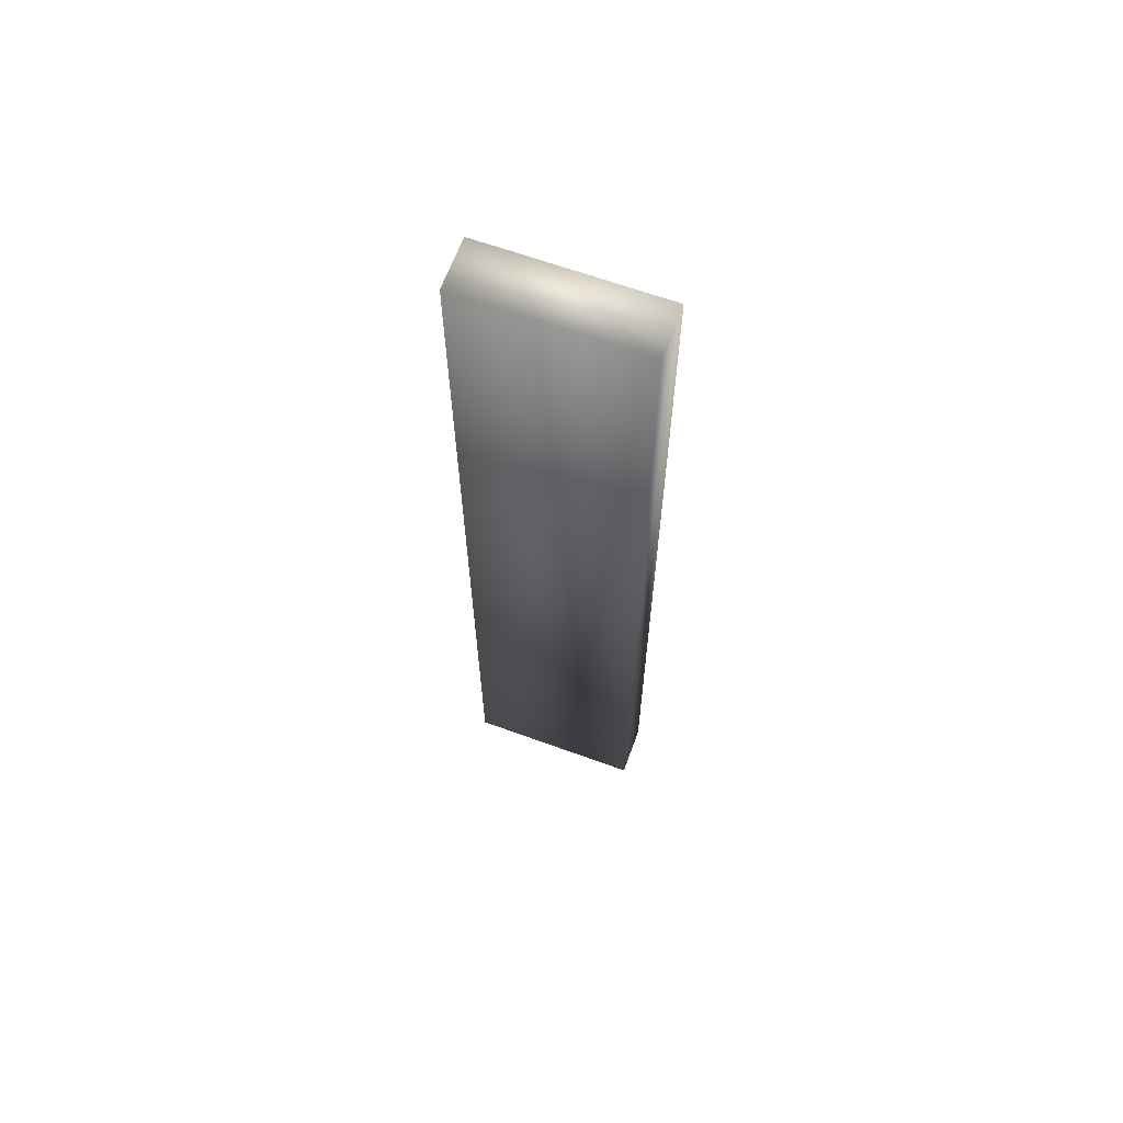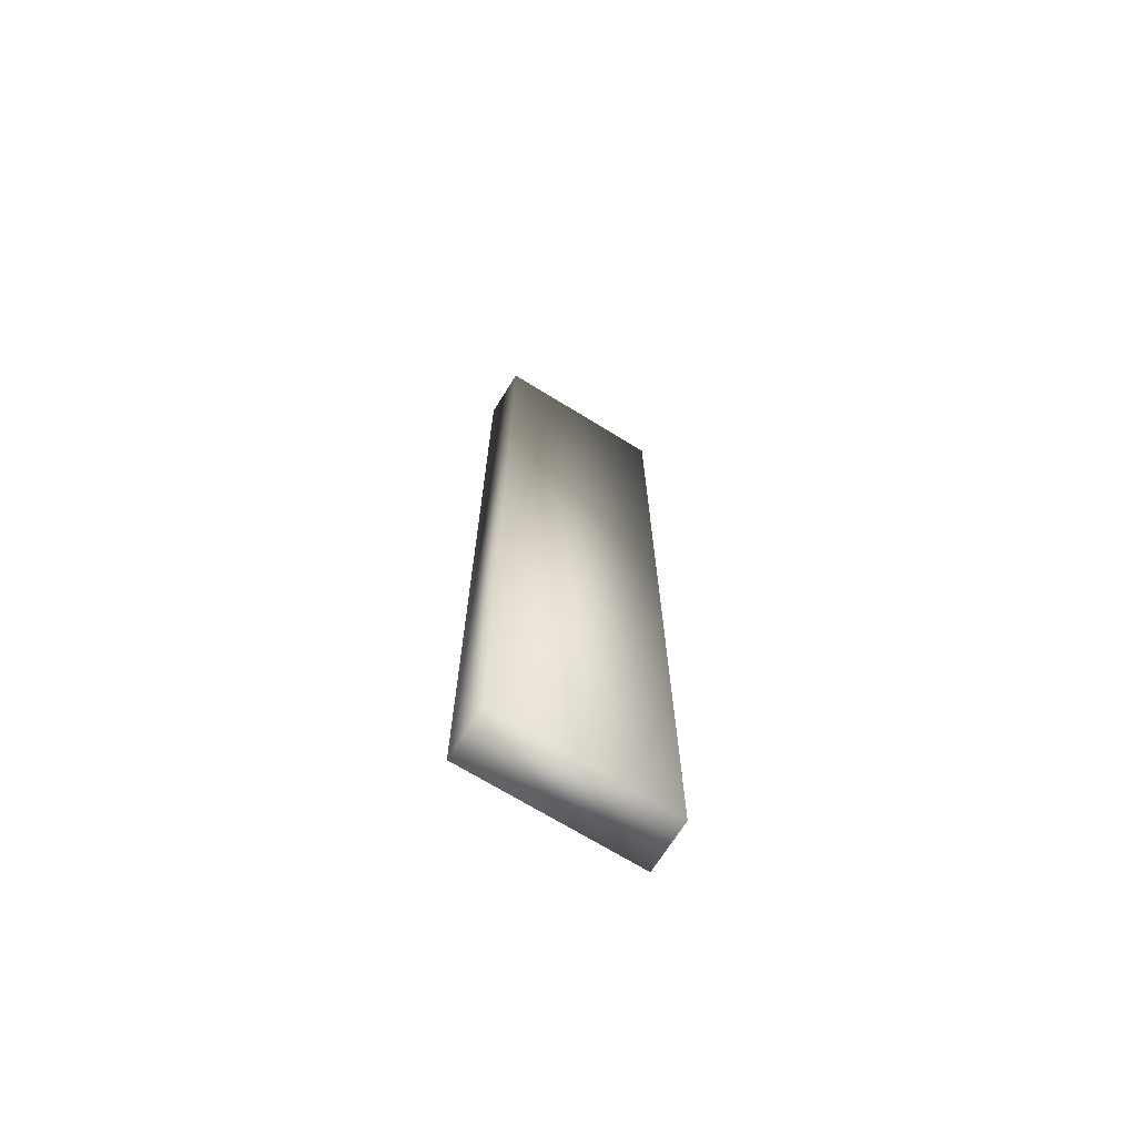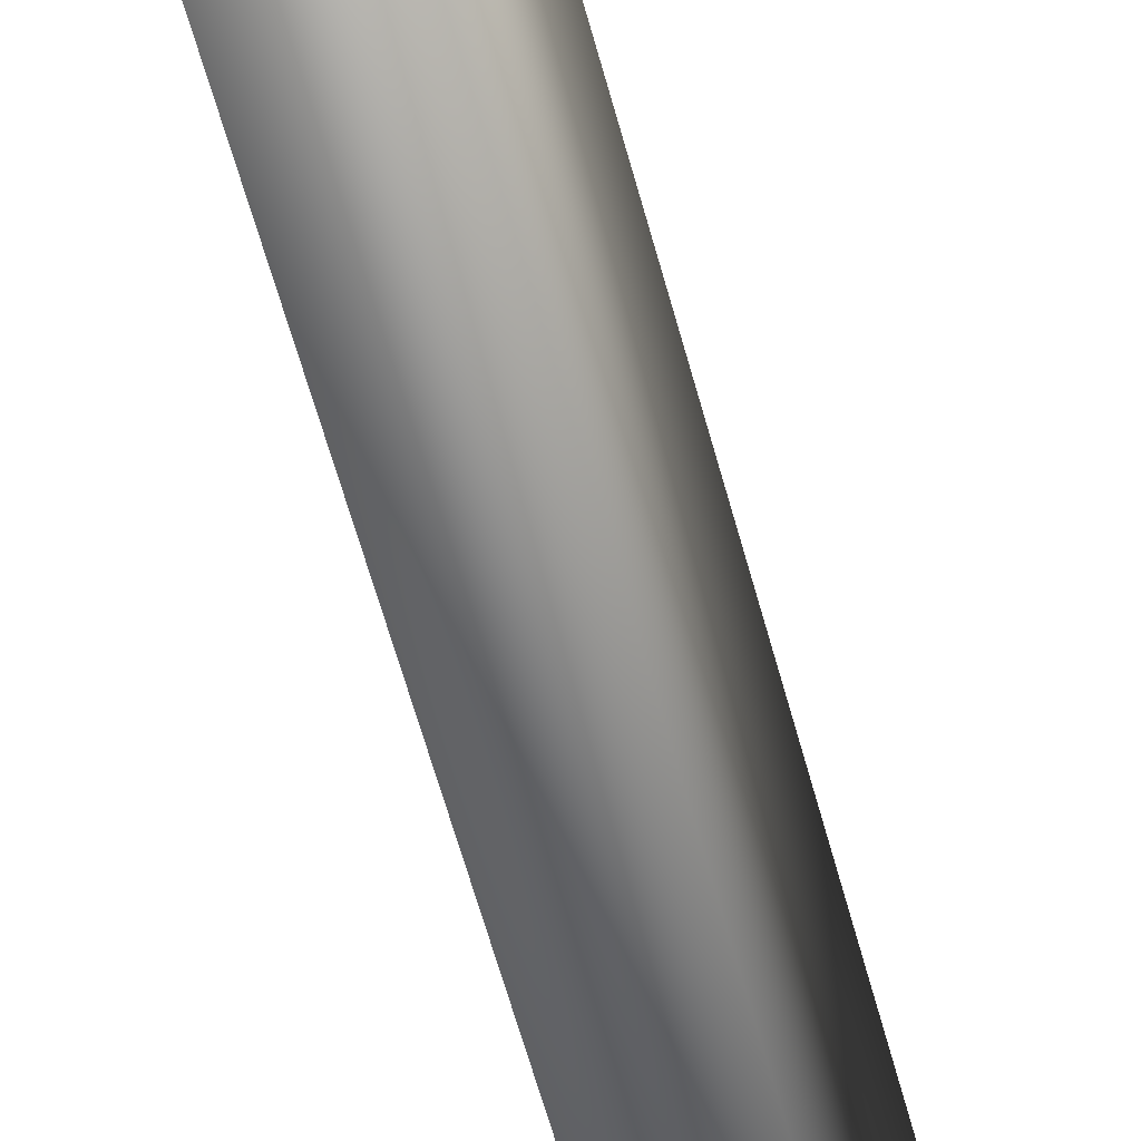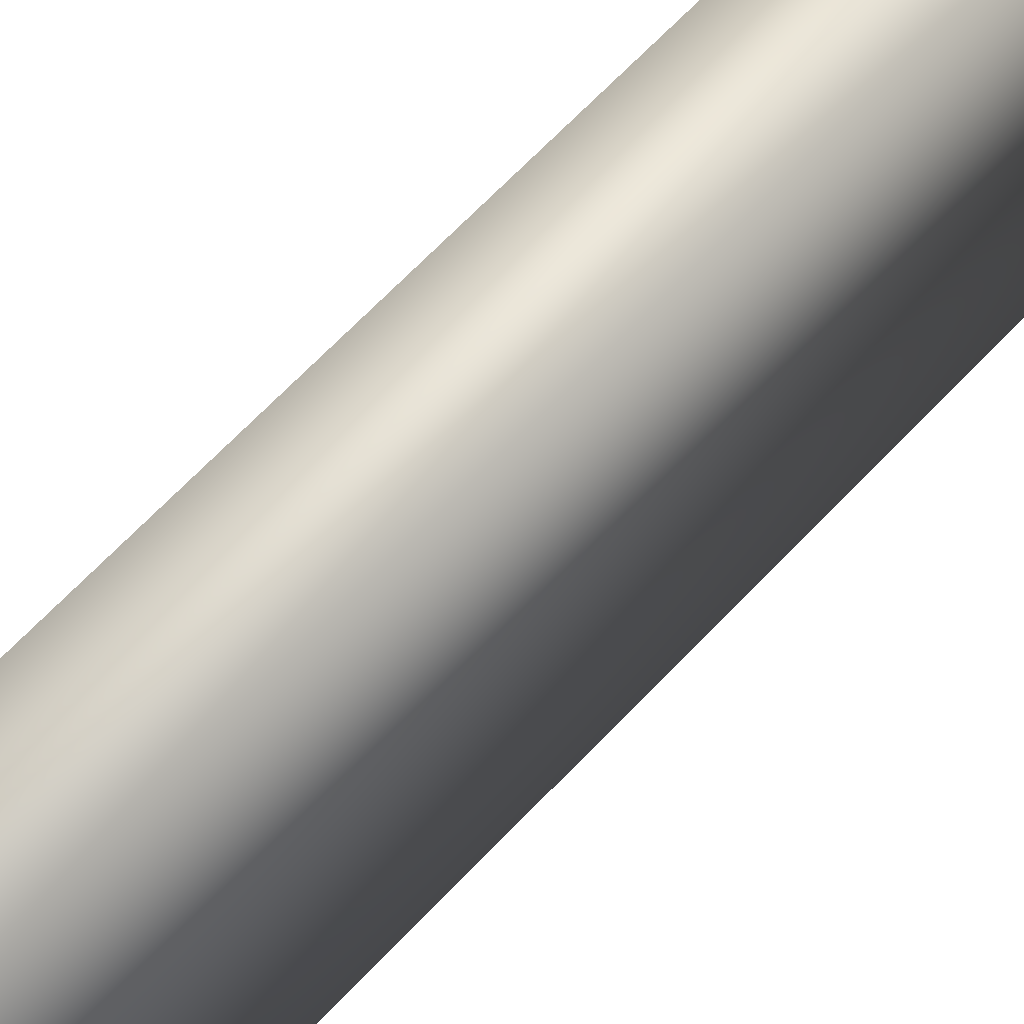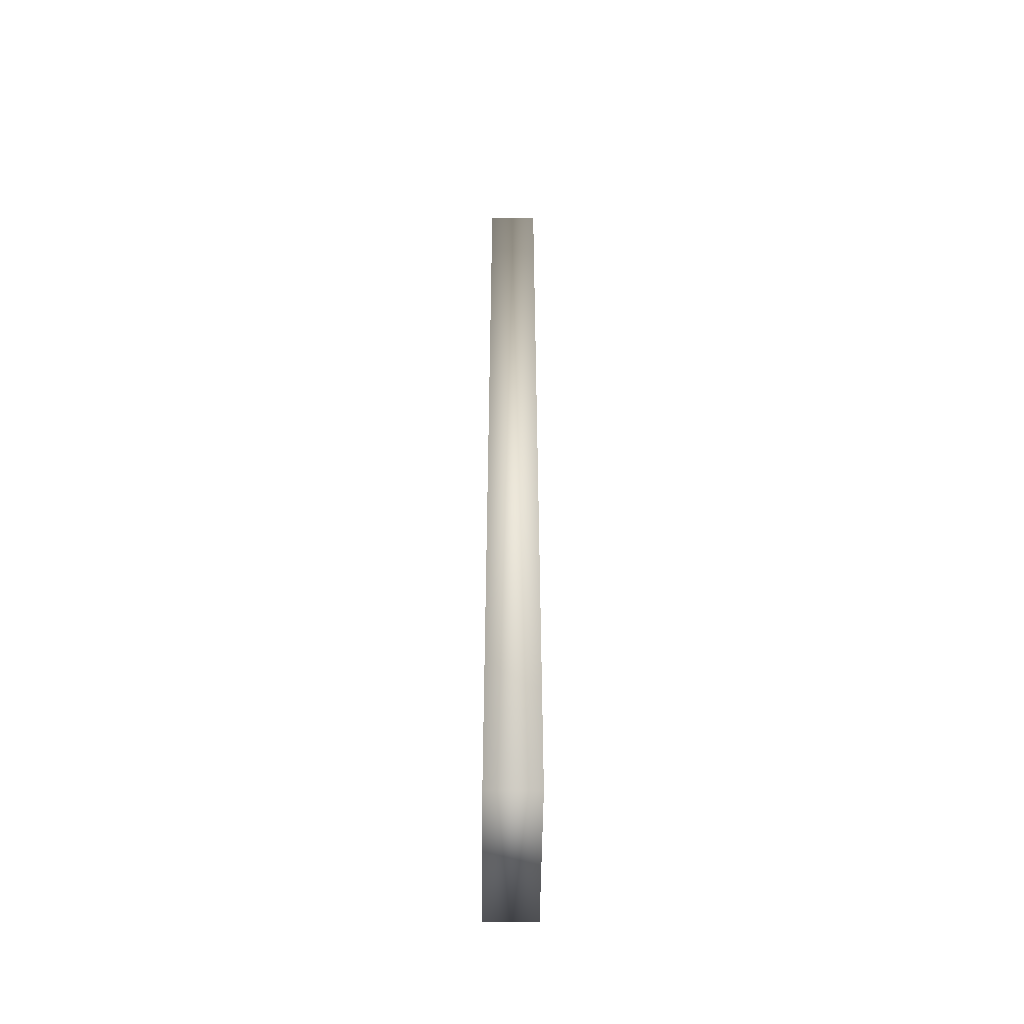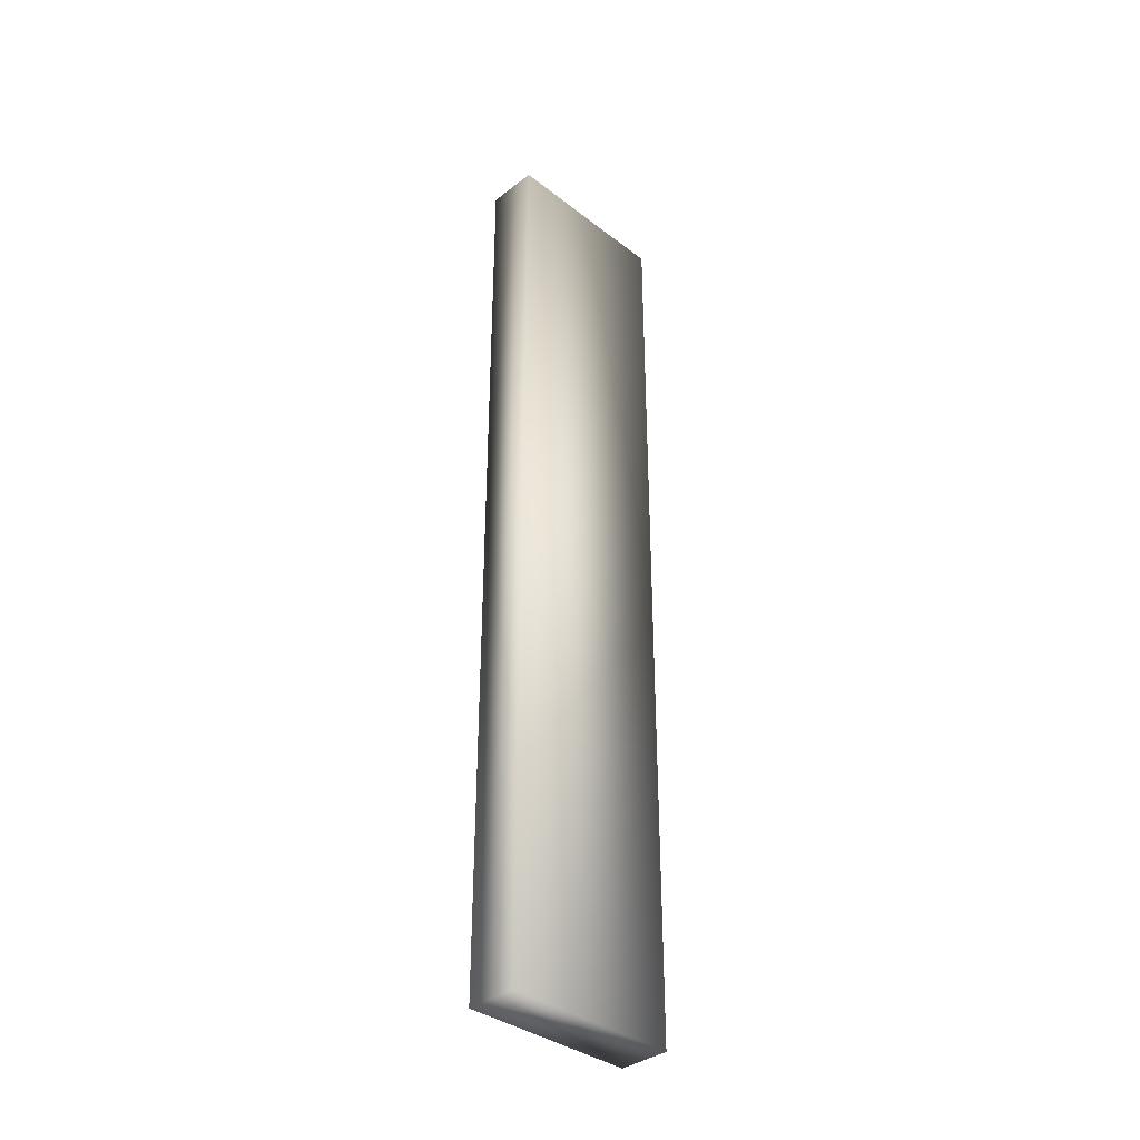
<metadata>
{"format":"obj","ext":"obj","renderer":"f3d","projection":"perspective","resolution":1024,"background":"white","views":[{"elev":64.8,"azim":110.1,"up":"+Y"},{"elev":-69.5,"azim":58.2,"up":"+Y"},{"elev":-53.2,"azim":13.9,"up":"+Z"},{"elev":56.3,"azim":40.6,"up":"+Z"},{"elev":-50.3,"azim":179.4,"up":"+Y"},{"elev":-36.4,"azim":45.0,"up":"+Y"}]}
</metadata>
<code>
o Side_Piece-07
v -0.03883 -0.7112 -0.1345
v 0.03883 -0.7112 -0.1345
v -0.03883 0.7112 -0.1345
v -0.03883 -0.7112 0.1345
v 0.03883 -0.7112 0.1345
v -0.03883 0.7112 0.1345
v 0.03883 0.7112 0.1345
v 0.03883 0.7112 -0.1345
f 1 3 8 2
f 2 5 4 1
f 4 6 3 1
f 5 7 6 4
f 7 8 3 6
f 2 8 7 5

</code>
